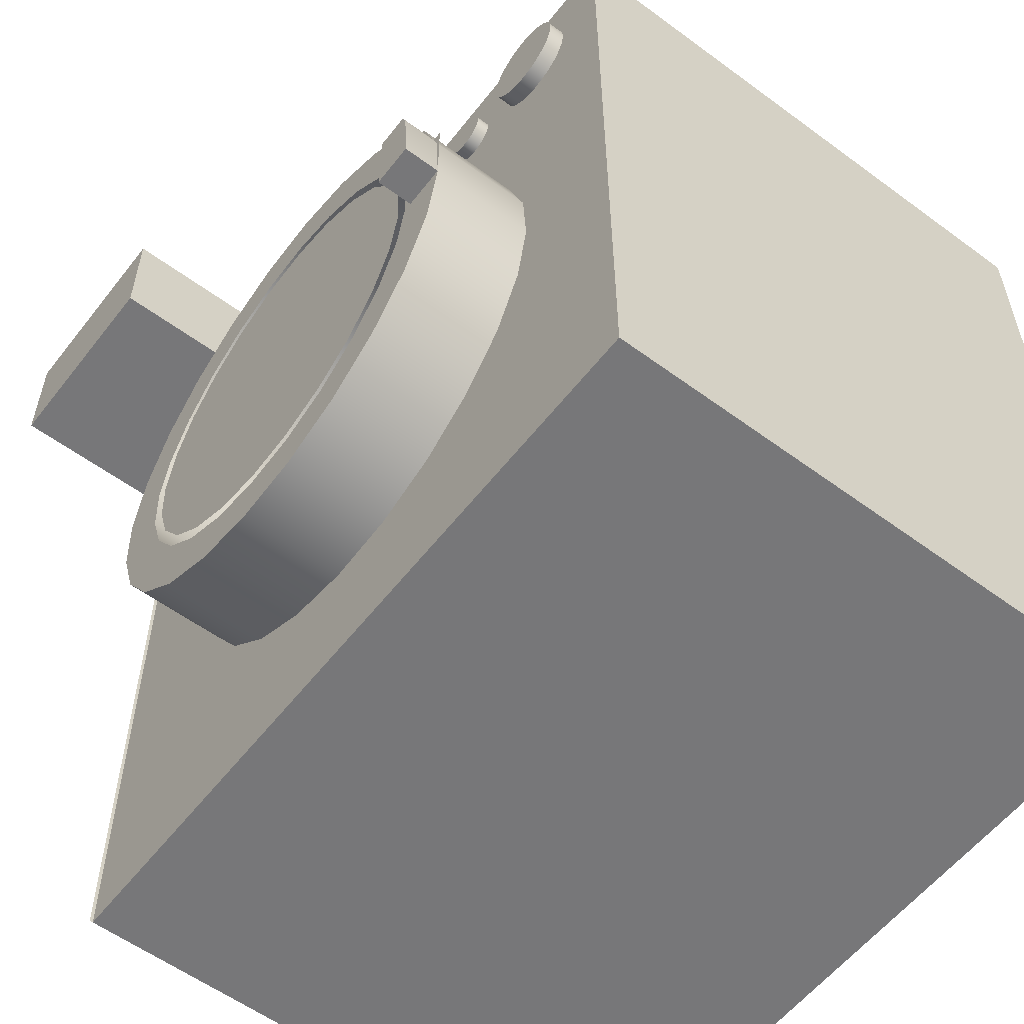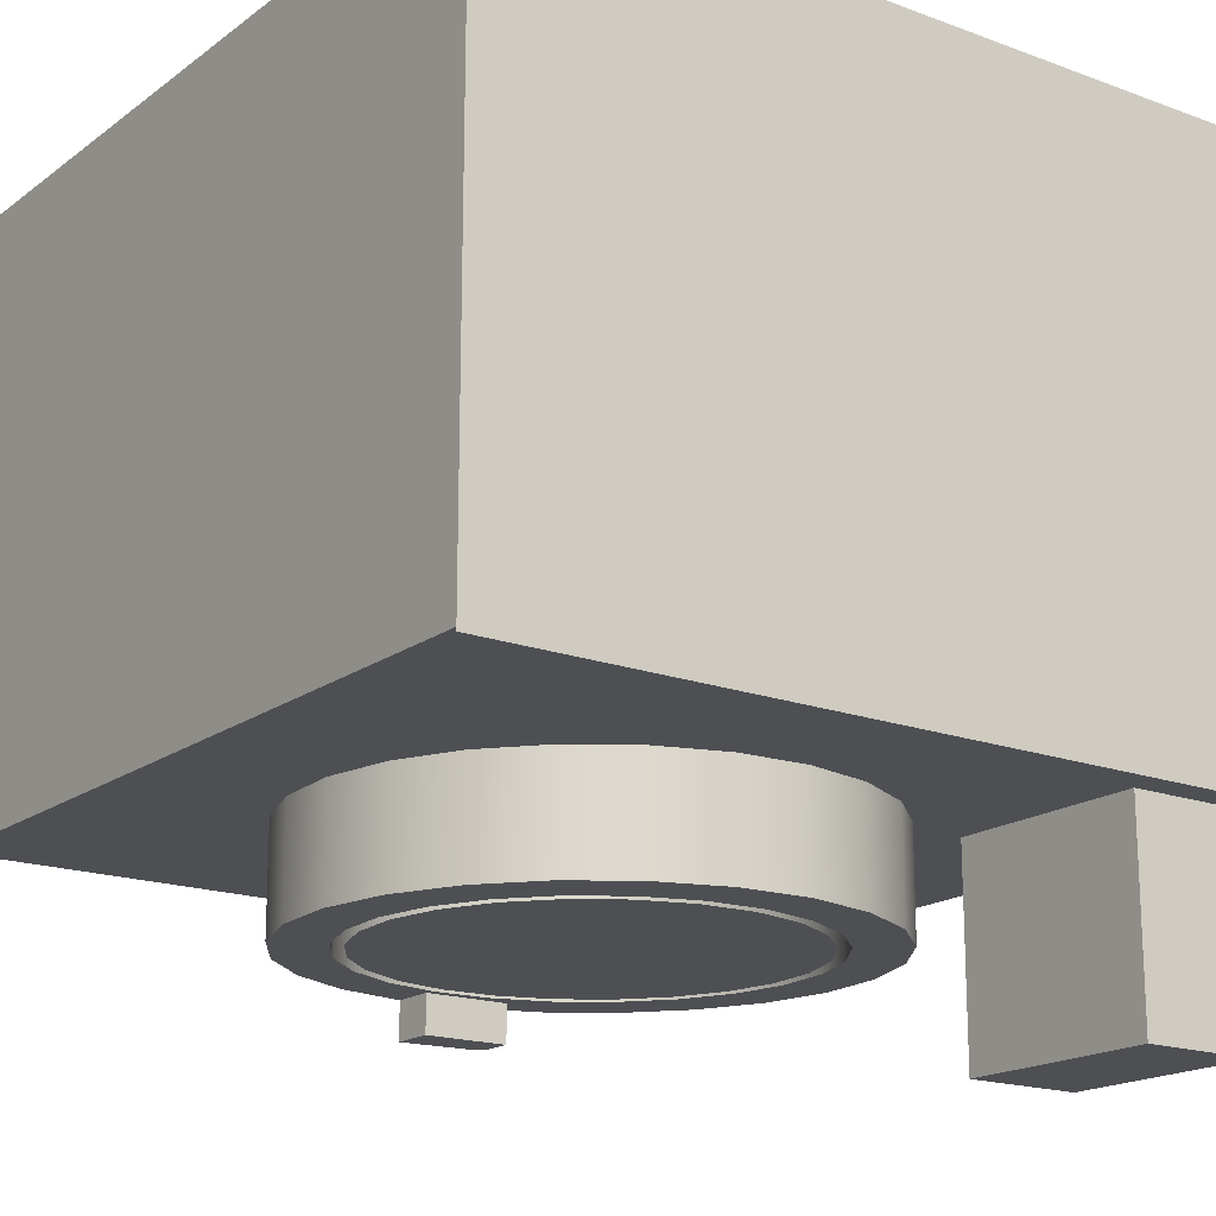
<metadata>
{"format":"obj","ext":"obj","renderer":"f3d","projection":"perspective","resolution":1024,"background":"white","views":[{"elev":-57.2,"azim":-127.5,"up":"+Y"},{"elev":-17.9,"azim":54.2,"up":"+Z"}]}
</metadata>
<code>
v -0.2157 0.1972 0.4249
v -0.2157 -0.3909 -0.002175
v -0.2157 0.1972 -0.002175
v -0.2157 -0.3909 0.4249
v -0.1192 -0.167 -0.002152
v 0.3524 0.1972 -0.002036
v 0.3528 -0.3909 0.4249
v 0.3524 -0.3909 -0.002036
v -0.09701 -0.2119 -0.002146
v -0.129 -0.1178 -0.002154
v 0.3528 0.1972 0.4249
v -0.1444 0.1707 -0.002158
v 0.1245 -0.287 -0.002092
v -0.06392 -0.2496 -0.002138
v -0.09699 -0.2119 -0.07753
v -0.1192 -0.167 -0.07754
v -0.1258 -0.06774 -0.002153
v -0.1532 0.1691 -0.00216
v -0.1356 0.17 -0.002156
v 0.1695 -0.2648 -0.002081
v 0.07533 -0.2968 -0.002104
v -0.02221 -0.2775 -0.002128
v -0.0639 -0.2496 -0.07752
v -0.129 -0.1178 -0.07754
v -0.1257 -0.06774 -0.07754
v -0.1097 -0.02025 -0.002149
v -0.1612 0.1653 -0.002162
v -0.1531 0.1691 -0.01432
v -0.1272 0.167 -0.002153
v -0.1444 0.1707 -0.01432
v 0.3524 0.1972 -0.004468
v 0.2511 -0.1425 -0.002061
v 0.2072 -0.2317 -0.002072
v 0.1245 -0.287 -0.07748
v 0.07535 -0.2968 -0.07749
v 0.02529 -0.2936 -0.002116
v -0.06597 -0.1912 -0.07752
v -0.005702 -0.244 -0.07751
v -0.08386 -0.155 -0.07753
v -0.122 -0.05672 -0.07754
v -0.1096 -0.02025 -0.07753
v -0.1712 0.1182 -0.002164
v -0.1679 0.1595 -0.002163
v -0.1612 0.1653 -0.01432
v -0.1199 0.162 -0.002152
v -0.1356 0.17 -0.01431
v 0.3524 -0.3909 -0.004468
v 0.235 -0.19 -0.002065
v 0.2544 -0.09247 -0.002061
v 0.1695 -0.2648 -0.07747
v 0.02531 -0.2936 -0.0775
v -0.02219 -0.2775 -0.07751
v -0.03931 -0.2216 -0.07752
v 0.03257 -0.257 -0.0775
v -0.09781 -0.1178 -0.07753
v -0.129 -0.05672 -0.07754
v -0.1257 -0.06774 -0.1043
v -0.122 -0.05672 -0.1043
v -0.08181 0.02147 -0.07753
v -0.1654 0.1114 -0.002163
v -0.175 0.1262 -0.002165
v -0.173 0.1522 -0.002165
v -0.1679 0.1595 -0.01432
v -0.1272 0.167 -0.01431
v -0.1141 0.1553 -0.00215
v 0.2511 -0.1425 -0.07745
v 0.2446 -0.04329 -0.002063
v 0.2544 -0.09247 -0.07744
v 0.235 -0.19 -0.07745
v 0.2072 -0.2317 -0.07746
v -0.06605 -0.1912 0.2556
v -0.08394 -0.155 0.2556
v 0.03249 -0.257 0.2557
v -0.005782 -0.244 0.2556
v -0.09176 -0.1153 -0.07753
v -0.129 -0.1178 -0.1043
v -0.07617 -0.03674 -0.07752
v -0.09781 -0.05672 -0.07753
v -0.08182 0.02147 -0.002143
v -0.05373 -0.003127 -0.07752
v -0.1654 0.1114 -0.01432
v -0.1712 0.1182 -0.01432
v -0.1766 0.1349 -0.002166
v -0.1759 0.1438 -0.002165
v -0.1199 0.162 -0.01431
v -0.1103 0.1472 -0.002149
v -0.1141 0.1553 -0.01431
v 0.2224 0.001679 -0.002068
v 0.1125 -0.2517 -0.07748
v 0.07289 -0.2596 -0.07749
v -0.03939 -0.2216 0.2556
v -0.09184 -0.1153 0.2556
v 0.07281 -0.2596 0.2557
v -0.0978 -0.1178 -0.1043
v -0.0978 -0.05672 -0.1043
v -0.04414 0.05455 -0.002133
v -0.02337 0.02353 -0.07751
v -0.1581 0.1064 -0.002161
v -0.175 0.1262 -0.01432
v -0.173 0.1522 -0.01432
v -0.1086 0.1385 -0.002149
v -0.1103 0.1472 -0.01431
v 0.2015 -0.1735 -0.07746
v 0.2145 -0.1353 -0.07745
v 0.1893 0.03937 -0.002076
v 0.2446 -0.04329 -0.07745
v 0.1791 -0.2071 -0.07746
v 0.1487 -0.2338 -0.07747
v 0.179 -0.2071 0.2557
v 0.2015 -0.1735 0.2557
v 0.2144 -0.1353 0.2557
v 0.1124 -0.2517 0.2557
v 0.1487 -0.2338 0.2557
v -0.08914 -0.075 -0.07753
v -0.07625 -0.03674 0.2556
v -0.04412 0.05455 -0.07752
v -0.02345 0.02353 0.2556
v -0.1173 0.1139 -0.01431
v -0.1581 0.1064 -0.01432
v -0.1123 0.1213 -0.01431
v -0.1766 0.1349 -0.01432
v -0.1759 0.1438 -0.01432
v -0.1093 0.1296 -0.002149
v -0.1086 0.1385 -0.01431
v 0.2171 -0.09493 -0.07745
v 0.1476 0.06721 -0.002087
v 0.2224 0.001679 -0.07745
v 0.2092 -0.0553 -0.07746
v 0.2171 -0.09493 0.2557
v -0.08922 -0.075 0.2556
v -0.05381 -0.003127 0.2556
v 0.000832 0.07675 -0.002122
v -0.1497 0.1034 -0.002159
v 0.01278 0.04142 0.2556
v 0.01286 0.04142 -0.0775
v -0.1241 0.1082 -0.01431
v -0.1093 0.1296 -0.01431
v -0.1123 0.1213 -0.00215
v 0.1001 0.08331 -0.002098
v 0.1476 0.06721 -0.07747
v 0.1893 0.03937 -0.07746
v 0.1913 -0.01907 -0.07746
v 0.1913 -0.01907 0.2557
v 0.2092 -0.0553 0.2557
v 0.000851 0.07675 -0.07751
v 0.1646 0.0113 0.2557
v 0.131 0.03373 0.2557
v 0.05249 0.04932 -0.07749
v -0.1173 0.1139 -0.002151
v -0.1497 0.1034 -0.01432
v -0.1321 0.1043 -0.01431
v 0.05001 0.08656 -0.00211
v 0.1001 0.08331 -0.07748
v 0.1647 0.0113 -0.07747
v 0.05241 0.04932 0.2557
v 0.09273 0.0467 0.2557
v -0.1241 0.1082 -0.002153
v -0.1409 0.1027 -0.002157
v -0.1321 0.1043 -0.002155
v 0.05003 0.08656 -0.07749
v 0.09281 0.0467 -0.07748
v 0.1311 0.03373 -0.07748
v -0.1409 0.1027 -0.01432
v 0.03424 -0.2485 -0.0775
v 0.1098 -0.2435 -0.07748
v 0.07233 -0.251 -0.07749
v -0.001909 -0.2363 -0.07751
v 0.144 -0.2267 -0.07747
v -0.03365 -0.2151 -0.07752
v 0.1727 -0.2015 -0.07747
v -0.05883 -0.1864 -0.07752
v 0.1938 -0.1697 -0.07746
v -0.07573 -0.1522 -0.07752
v 0.2061 -0.1336 -0.07746
v -0.0832 -0.1148 -0.07753
v 0.2086 -0.09549 -0.07746
v -0.08072 -0.07668 -0.07753
v 0.2011 -0.05806 -0.07746
v -0.06847 -0.04053 -0.07752
v 0.1842 -0.02384 -0.07746
v -0.04728 -0.008783 -0.07752
v 0.159 0.00484 -0.07747
v -0.0186 0.0164 -0.07751
v 0.1273 0.02603 -0.07748
v 0.01563 0.03329 -0.0775
v 0.09115 0.03828 -0.07748
v 0.05306 0.04076 -0.07749
v 0.1839 0.1668 -0.1504
v 0.3302 0.08234 -0.1504
v 0.1839 0.08234 -0.1504
v 0.3302 0.1668 -0.1504
v 0.3302 0.08234 -0.004474
v 0.1839 0.08234 -0.004509
v 0.3302 0.1668 -0.004474
v 0.1839 0.1668 -0.004509
v -0.06118 0.1203 -0.002156
v -0.06999 0.1203 -0.002158
v -0.06558 0.1197 -0.002157
v -0.05707 0.122 -0.002155
v -0.06999 0.1203 -0.01188
v -0.06558 0.1197 -0.01188
v -0.06118 0.1203 -0.01188
v -0.07409 0.122 -0.002159
v -0.07409 0.122 -0.01189
v -0.05707 0.122 -0.01188
v -0.05355 0.1247 -0.002154
v -0.07762 0.1247 -0.00216
v -0.07762 0.1247 -0.01189
v -0.05355 0.1247 -0.01188
v -0.05084 0.1282 -0.002154
v -0.05084 0.1282 -0.01188
v -0.08032 0.1282 -0.002161
v -0.08032 0.1282 -0.01189
v -0.04914 0.1323 -0.01188
v -0.04914 0.1323 -0.002153
v -0.08203 0.1323 -0.01189
v -0.08203 0.1323 -0.002161
v -0.04856 0.1367 -0.01188
v -0.0826 0.1367 -0.01189
v -0.04856 0.1367 -0.002153
v -0.08261 0.1367 -0.002161
v -0.04914 0.1411 -0.002153
v -0.08203 0.1411 -0.01189
v -0.04914 0.1411 -0.01188
v -0.08203 0.1411 -0.002161
v -0.05084 0.1452 -0.002154
v -0.08032 0.1452 -0.01189
v -0.05084 0.1452 -0.01188
v -0.08032 0.1452 -0.002161
v -0.05355 0.1488 -0.002154
v -0.07762 0.1488 -0.01189
v -0.05355 0.1488 -0.01188
v -0.07762 0.1488 -0.00216
v -0.05707 0.1515 -0.01188
v -0.07409 0.1515 -0.01189
v -0.07409 0.1515 -0.002159
v -0.05707 0.1515 -0.002155
v -0.06118 0.1532 -0.01188
v -0.06999 0.1532 -0.01188
v -0.06999 0.1532 -0.002158
v -0.06118 0.1532 -0.002156
v -0.06558 0.1537 -0.01188
v -0.06558 0.1537 -0.002157
v 0.1839 0.1668 -0.004474
g mesh1_mesh1-geometry
f 1 2 3
f 2 1 4
f 2 5 3
f 6 1 3
f 1 7 4
f 4 8 2
f 5 2 9
f 3 5 10
f 1 6 11
f 3 12 6
f 7 1 11
f 8 4 7
f 8 13 2
f 9 2 14
f 15 5 9
f 16 10 5
f 3 10 17
f 6 7 11
f 3 18 12
f 19 6 12
f 7 6 8
f 13 8 20
f 2 13 21
f 14 2 22
f 23 9 14
f 5 15 16
f 9 23 15
f 10 16 24
f 10 25 17
f 3 17 26
f 3 27 18
f 28 12 18
f 29 6 19
f 30 19 12
f 31 8 6
f 6 8 31
f 32 8 6
f 20 8 33
f 20 34 13
f 13 35 21
f 36 2 21
f 22 2 36
f 22 23 14
f 15 37 16
f 23 38 15
f 16 39 24
f 25 10 24
f 40 17 25
f 17 41 26
f 3 26 42
f 3 43 27
f 44 18 27
f 12 28 30
f 18 44 28
f 45 6 29
f 46 29 19
f 19 30 46
f 8 31 47
f 47 31 8
f 48 8 32
f 32 6 49
f 33 8 48
f 33 50 20
f 34 20 50
f 35 13 34
f 51 21 35
f 21 51 36
f 36 52 22
f 23 22 52
f 15 53 37
f 16 37 39
f 23 54 38
f 15 38 53
f 24 39 55
f 25 56 24
f 24 56 25
f 24 57 25
f 17 40 41
f 56 25 40
f 40 25 56
f 25 58 40
f 59 26 41
f 42 26 60
f 3 42 61
f 3 62 43
f 63 27 43
f 27 63 44
f 28 46 30
f 44 64 28
f 65 6 45
f 64 45 29
f 29 46 64
f 66 48 32
f 49 6 67
f 68 32 49
f 69 33 48
f 50 33 70
f 52 34 50
f 34 51 35
f 52 36 51
f 52 54 23
f 53 71 37
f 37 72 39
f 73 38 54
f 74 53 38
f 75 55 39
f 55 76 24
f 57 24 76
f 58 25 57
f 40 77 41
f 58 78 40
f 26 59 79
f 41 80 59
f 60 26 79
f 81 42 60
f 82 61 42
f 3 61 83
f 3 84 62
f 62 63 43
f 63 85 44
f 28 64 46
f 44 85 64
f 86 6 65
f 45 87 65
f 45 64 85
f 48 66 69
f 32 68 66
f 67 6 88
f 67 68 49
f 33 69 70
f 89 50 70
f 51 34 52
f 52 50 90
f 52 90 54
f 71 53 91
f 72 37 71
f 92 39 72
f 38 73 74
f 54 93 73
f 53 74 91
f 55 75 78
f 39 92 75
f 76 55 94
f 76 95 57
f 57 95 58
f 78 77 40
f 41 77 80
f 78 58 95
f 59 96 79
f 59 80 97
f 60 79 98
f 42 81 82
f 98 81 60
f 61 82 99
f 99 83 61
f 3 83 84
f 84 100 62
f 63 62 100
f 63 87 85
f 101 6 86
f 65 102 86
f 87 45 85
f 102 65 87
f 103 69 66
f 104 66 68
f 88 6 105
f 88 106 67
f 68 67 106
f 107 70 69
f 50 89 90
f 89 70 108
f 93 54 90
f 91 109 71
f 71 109 91
f 71 110 72
f 72 110 71
f 72 111 92
f 92 111 72
f 73 112 74
f 74 112 73
f 112 73 93
f 93 73 112
f 74 113 91
f 91 113 74
f 78 75 114
f 95 55 78
f 92 114 75
f 55 95 94
f 95 76 94
f 78 114 77
f 115 80 77
f 96 59 116
f 98 79 96
f 80 117 97
f 59 97 116
f 81 118 82
f 81 98 119
f 82 120 99
f 83 99 121
f 83 122 84
f 100 84 122
f 100 87 63
f 123 6 101
f 86 124 101
f 124 86 102
f 100 102 87
f 107 69 103
f 103 66 104
f 104 68 125
f 105 6 126
f 105 127 88
f 106 88 127
f 128 68 106
f 108 70 107
f 112 90 89
f 113 89 108
f 90 112 93
f 91 113 109
f 109 113 91
f 71 109 110
f 110 109 71
f 72 110 111
f 111 110 72
f 92 111 129
f 129 111 92
f 74 112 113
f 113 112 74
f 114 92 130
f 130 77 114
f 80 115 131
f 77 130 115
f 116 132 96
f 98 96 133
f 117 80 131
f 134 97 117
f 116 97 135
f 81 136 118
f 82 118 120
f 133 119 98
f 119 136 81
f 99 120 137
f 99 137 121
f 122 83 121
f 122 102 100
f 138 6 123
f 124 123 101
f 122 124 102
f 103 109 107
f 104 110 103
f 125 68 128
f 125 111 104
f 126 6 139
f 140 105 126
f 127 105 141
f 142 106 127
f 128 106 142
f 109 108 107
f 89 113 112
f 108 109 113
f 109 103 110
f 110 104 111
f 111 125 129
f 92 129 130
f 130 129 92
f 115 143 131
f 131 143 115
f 130 144 115
f 115 144 130
f 132 116 145
f 133 96 132
f 131 146 117
f 117 146 131
f 97 134 135
f 117 147 134
f 134 147 117
f 116 135 148
f 136 149 118
f 149 120 118
f 119 133 150
f 119 151 136
f 138 137 120
f 121 137 124
f 121 124 122
f 149 6 138
f 137 138 123
f 123 124 137
f 144 125 128
f 139 6 152
f 153 126 139
f 105 140 141
f 126 153 140
f 154 127 141
f 142 127 154
f 143 128 142
f 125 144 129
f 130 129 144
f 144 129 130
f 115 144 143
f 143 144 115
f 131 143 146
f 146 143 131
f 116 140 145
f 145 152 132
f 133 132 152
f 117 146 147
f 147 146 117
f 155 135 134
f 134 147 156
f 156 147 134
f 135 155 148
f 148 140 116
f 149 136 157
f 120 149 138
f 158 150 133
f 150 151 119
f 151 157 136
f 157 6 149
f 128 143 144
f 152 6 159
f 160 139 152
f 139 160 153
f 161 141 140
f 145 140 153
f 154 141 162
f 146 142 154
f 142 146 143
f 152 145 160
f 133 152 158
f 146 162 147
f 134 156 155
f 155 156 134
f 147 161 156
f 156 148 155
f 161 140 148
f 150 158 163
f 151 150 163
f 157 151 159
f 159 6 157
f 152 159 158
f 145 153 160
f 162 141 161
f 162 146 154
f 161 147 162
f 148 156 161
f 159 163 158
f 163 159 151
g mesh1_mesh1-geometry
f 3 2 1
f 4 1 2
f 3 5 2
f 3 1 6
f 4 7 1
f 2 8 4
f 9 2 5
f 10 5 3
f 11 6 1
f 6 12 3
f 11 1 7
f 7 4 8
f 2 13 8
f 14 2 9
f 17 10 3
f 11 7 6
f 12 18 3
f 12 6 19
f 8 6 7
f 20 8 13
f 21 13 2
f 22 2 14
f 26 17 3
f 18 27 3
f 18 12 28
f 19 6 29
f 12 19 30
f 6 8 32
f 33 8 20
f 21 2 36
f 36 2 22
f 42 26 3
f 27 43 3
f 27 18 44
f 30 28 12
f 28 44 18
f 29 6 45
f 19 29 46
f 46 30 19
f 32 8 48
f 49 6 32
f 48 8 33
f 60 26 42
f 61 42 3
f 43 62 3
f 43 27 63
f 44 63 27
f 45 6 65
f 29 45 64
f 64 46 29
f 67 6 49
f 79 26 60
f 60 42 81
f 42 61 82
f 83 61 3
f 62 84 3
f 43 63 62
f 65 6 86
f 65 87 45
f 85 64 45
f 88 6 67
f 98 79 60
f 82 81 42
f 60 81 98
f 99 82 61
f 61 83 99
f 84 83 3
f 62 100 84
f 100 62 63
f 86 6 101
f 86 102 65
f 85 45 87
f 87 65 102
f 105 6 88
f 96 79 98
f 119 98 81
f 121 99 83
f 84 122 83
f 122 84 100
f 101 6 123
f 101 124 86
f 102 86 124
f 126 6 105
f 133 96 98
f 98 119 133
f 121 83 122
f 123 6 138
f 101 123 124
f 139 6 126
f 132 96 133
f 118 149 136
f 118 120 149
f 150 133 119
f 120 137 138
f 138 6 149
f 123 138 137
f 137 124 123
f 152 6 139
f 152 132 133
f 157 136 149
f 138 149 120
f 133 150 158
f 136 157 151
f 149 6 157
f 159 6 152
f 158 152 133
f 163 158 150
f 159 151 157
f 157 6 159
f 158 159 152
f 158 163 159
f 151 159 163
g mesh1_mesh1-geometry
f 9 5 15
f 5 10 16
f 14 9 23
f 16 15 5
f 15 23 9
f 24 16 10
f 17 25 10
f 13 34 20
f 21 35 13
f 14 23 22
f 16 37 15
f 15 38 23
f 24 39 16
f 24 10 25
f 25 17 40
f 26 41 17
f 20 50 33
f 50 20 34
f 34 13 35
f 35 21 51
f 36 51 21
f 22 52 36
f 52 22 23
f 37 53 15
f 39 37 16
f 38 54 23
f 53 38 15
f 55 39 24
f 41 40 17
f 41 26 59
f 30 46 28
f 28 64 44
f 32 48 66
f 49 32 68
f 48 33 69
f 70 33 50
f 50 34 52
f 35 51 34
f 51 36 52
f 23 54 52
f 37 71 53
f 39 72 37
f 54 38 73
f 38 53 74
f 39 55 75
f 41 77 40
f 79 59 26
f 59 80 41
f 44 85 63
f 46 64 28
f 64 85 44
f 69 66 48
f 66 68 32
f 49 68 67
f 70 69 33
f 70 50 89
f 52 34 51
f 90 50 52
f 54 90 52
f 91 53 71
f 71 37 72
f 72 39 92
f 74 73 38
f 73 93 54
f 91 74 53
f 78 75 55
f 75 92 39
f 40 77 78
f 80 77 41
f 79 96 59
f 97 80 59
f 85 87 63
f 66 69 103
f 68 66 104
f 67 106 88
f 106 67 68
f 69 70 107
f 90 89 50
f 108 70 89
f 90 54 93
f 114 75 78
f 75 114 92
f 77 114 78
f 77 80 115
f 116 59 96
f 97 117 80
f 116 97 59
f 82 118 81
f 99 120 82
f 63 87 100
f 87 102 100
f 103 69 107
f 104 66 103
f 125 68 104
f 88 127 105
f 127 88 106
f 106 68 128
f 107 70 108
f 89 90 112
f 108 89 113
f 93 112 90
f 130 92 114
f 114 77 130
f 131 115 80
f 115 130 77
f 96 132 116
f 131 80 117
f 117 97 134
f 135 97 116
f 118 136 81
f 120 118 82
f 81 136 119
f 137 120 99
f 121 137 99
f 100 102 122
f 102 124 122
f 107 109 103
f 103 110 104
f 128 68 125
f 104 111 125
f 126 105 140
f 141 105 127
f 127 106 142
f 142 106 128
f 107 108 109
f 112 113 89
f 113 109 108
f 110 103 109
f 111 104 110
f 129 125 111
f 145 116 132
f 135 134 97
f 148 135 116
f 136 151 119
f 124 137 121
f 122 124 121
f 128 125 144
f 139 126 153
f 141 140 105
f 140 153 126
f 141 127 154
f 154 127 142
f 142 128 143
f 129 144 125
f 145 140 116
f 132 152 145
f 134 135 155
f 148 155 135
f 116 140 148
f 119 151 150
f 144 143 128
f 152 139 160
f 153 160 139
f 140 141 161
f 153 140 145
f 162 141 154
f 154 142 146
f 143 146 142
f 160 145 152
f 147 162 146
f 156 161 147
f 155 148 156
f 148 140 161
f 163 150 151
f 160 153 145
f 161 141 162
f 154 146 162
f 162 147 161
f 161 156 148
g mesh1_mesh1-geometry
f 25 57 24
f 40 58 25
f 24 76 55
f 76 24 57
f 57 25 58
f 40 78 58
f 94 55 76
f 57 95 76
f 58 95 57
f 95 58 78
f 78 55 95
f 94 95 55
f 94 76 95
g mesh2_mesh2-geometry
f 164 165 166
f 165 164 167
f 165 167 168
f 168 167 169
f 168 169 170
f 170 169 171
f 170 171 172
f 172 171 173
f 172 173 174
f 174 173 175
f 174 175 176
f 176 175 177
f 176 177 178
f 178 177 179
f 178 179 180
f 180 179 181
f 180 181 182
f 182 181 183
f 182 183 184
f 184 183 185
f 184 185 186
f 186 185 187
g mesh2_mesh2-geometry
f 166 165 164
f 167 164 165
f 168 167 165
f 169 167 168
f 170 169 168
f 171 169 170
f 172 171 170
f 173 171 172
f 174 173 172
f 175 173 174
f 176 175 174
f 177 175 176
f 178 177 176
f 179 177 178
f 180 179 178
f 181 179 180
f 182 181 180
f 183 181 182
f 184 183 182
f 185 183 184
f 186 185 184
f 187 185 186
g mesh3_mesh3-geometry
f 188 189 190
f 189 188 191
f 192 190 189
f 189 190 192
f 193 188 190
f 190 188 193
f 194 189 191
f 190 192 193
f 193 192 190
f 189 194 192
f 188 193 195
f 195 193 188
f 192 193 194
f 195 194 193
g mesh3_mesh3-geometry
f 190 189 188
f 191 188 189
f 191 189 194
f 192 194 189
f 194 193 192
f 193 194 195
g mesh4_mesh4-geometry
f 196 197 198
f 197 196 199
f 198 197 196
f 199 196 197
f 200 198 197
f 197 198 200
f 201 196 198
f 198 196 201
f 202 199 196
f 196 199 202
f 197 199 203
f 203 199 197
f 198 200 201
f 201 200 198
f 197 204 200
f 200 204 197
f 196 201 202
f 202 201 196
f 199 202 205
f 205 202 199
f 203 199 206
f 206 199 203
f 204 197 203
f 203 197 204
f 201 202 200
f 204 200 202
f 205 204 202
f 205 206 199
f 199 206 205
f 203 206 207
f 207 206 203
f 203 208 204
f 204 208 203
f 208 204 205
f 206 205 209
f 209 205 206
f 207 206 210
f 210 206 207
f 208 203 207
f 207 203 208
f 209 208 205
f 211 206 209
f 209 206 211
f 206 211 210
f 210 211 206
f 207 210 212
f 212 210 207
f 212 208 207
f 207 208 212
f 213 208 209
f 211 213 209
f 214 210 211
f 211 210 214
f 212 210 215
f 215 210 212
f 208 212 213
f 213 212 208
f 216 213 211
f 210 214 215
f 215 214 210
f 214 216 211
f 212 215 217
f 217 215 212
f 217 213 212
f 212 213 217
f 213 217 216
f 216 217 213
f 218 215 214
f 214 215 218
f 219 216 214
f 217 215 220
f 220 215 217
f 221 216 217
f 217 216 221
f 215 218 220
f 220 218 215
f 218 219 214
f 216 221 219
f 219 221 216
f 217 220 221
f 221 220 217
f 218 222 220
f 220 222 218
f 223 219 218
f 221 223 219
f 219 223 221
f 221 220 222
f 222 220 221
f 222 218 224
f 224 218 222
f 224 223 218
f 223 221 225
f 225 221 223
f 221 222 225
f 225 222 221
f 224 226 222
f 222 226 224
f 227 223 224
f 225 227 223
f 223 227 225
f 225 222 226
f 226 222 225
f 226 224 228
f 228 224 226
f 228 227 224
f 227 225 229
f 229 225 227
f 225 226 229
f 229 226 225
f 228 230 226
f 226 230 228
f 231 227 228
f 229 231 227
f 227 231 229
f 229 226 230
f 230 226 229
f 230 228 232
f 232 228 230
f 232 231 228
f 231 229 233
f 233 229 231
f 229 230 233
f 233 230 229
f 234 230 232
f 232 230 234
f 235 231 232
f 236 231 233
f 233 231 236
f 233 230 237
f 237 230 233
f 230 234 237
f 237 234 230
f 234 235 232
f 231 236 235
f 235 236 231
f 233 237 236
f 236 237 233
f 238 237 234
f 234 237 238
f 239 235 234
f 240 235 236
f 236 235 240
f 236 237 241
f 241 237 236
f 237 238 241
f 241 238 237
f 238 239 234
f 235 240 239
f 239 240 235
f 236 241 240
f 240 241 236
f 242 241 238
f 238 241 242
f 242 239 238
f 243 239 240
f 240 239 243
f 240 241 243
f 243 241 240
f 241 242 243
f 243 242 241
f 239 243 242
f 242 243 239
g mesh4_mesh4-geometry
f 200 202 201
f 202 200 204
f 202 204 205
f 205 204 208
f 205 208 209
f 209 208 213
f 209 213 211
f 211 213 216
f 211 216 214
f 214 216 219
f 214 219 218
f 218 219 223
f 218 223 224
f 224 223 227
f 224 227 228
f 228 227 231
f 228 231 232
f 232 231 235
f 232 235 234
f 234 235 239
f 234 239 238
f 238 239 242
g mesh5_mesh5-geometry
l 244 193
l 194 244
g mesh6_mesh6-geometry
l 146 143
l 147 146
l 143 144
l 156 147
l 144 129
l 155 156
l 129 111
l 134 155
l 111 110
l 117 134
l 110 109
l 131 117
l 109 113
l 115 131
l 113 112
l 130 115
l 112 93
l 92 130
l 93 73
l 72 92
l 73 74
l 71 72
l 74 91
l 91 71
g mesh7_mesh7-geometry
l 221 225
l 217 221
l 225 229
l 212 217
l 229 233
l 207 212
l 233 236
l 203 207
l 236 240
l 197 203
l 240 243
l 198 197
l 243 241
l 196 198
l 241 237
l 199 196
l 237 230
l 206 199
l 230 226
l 210 206
l 226 222
l 215 210
l 222 220
l 220 215

</code>
